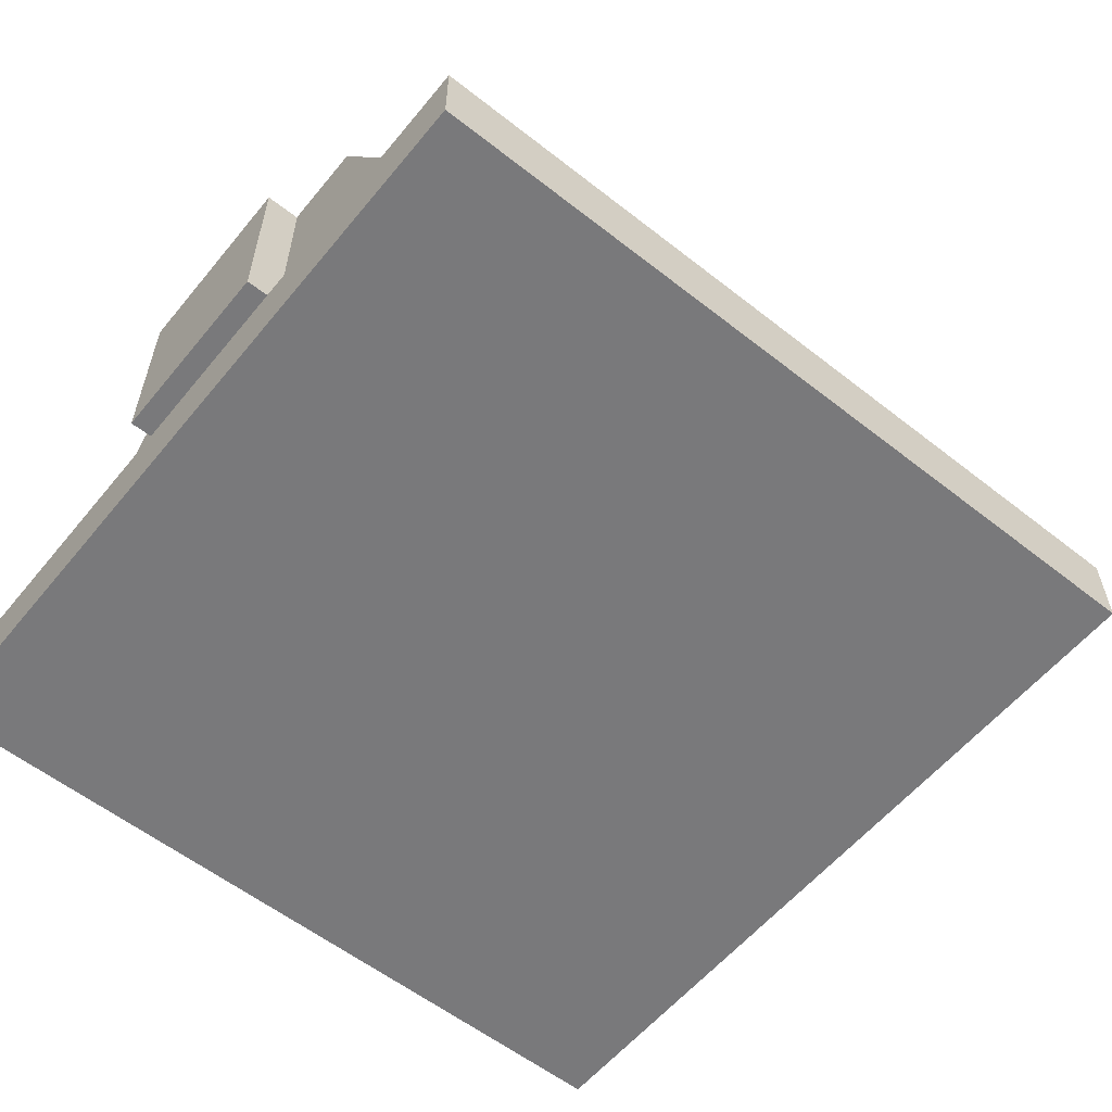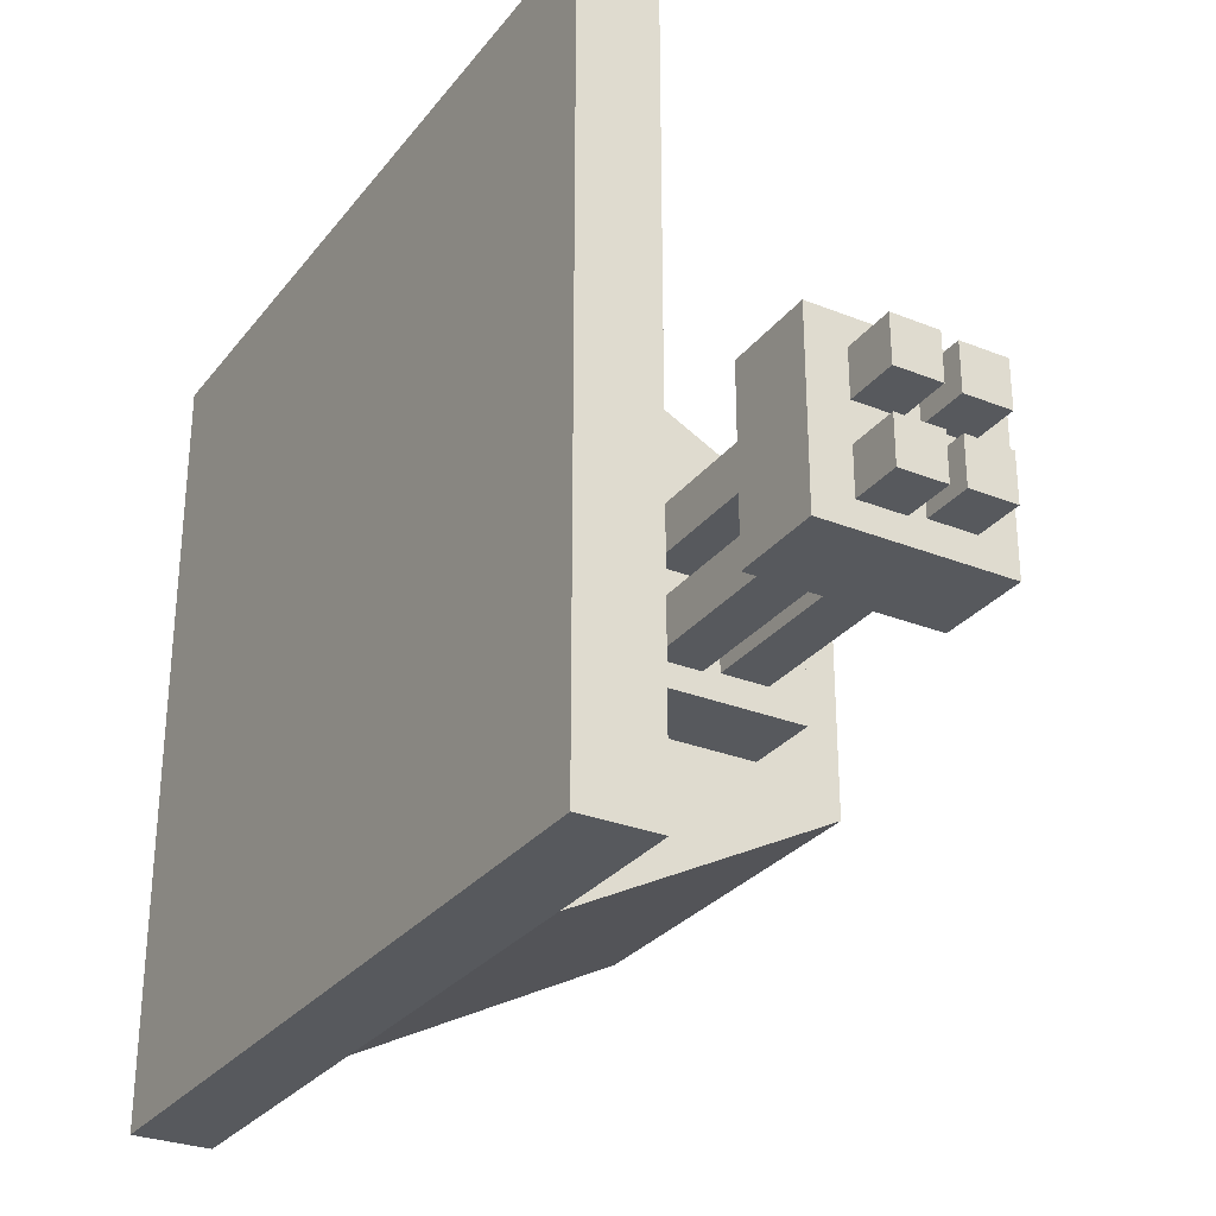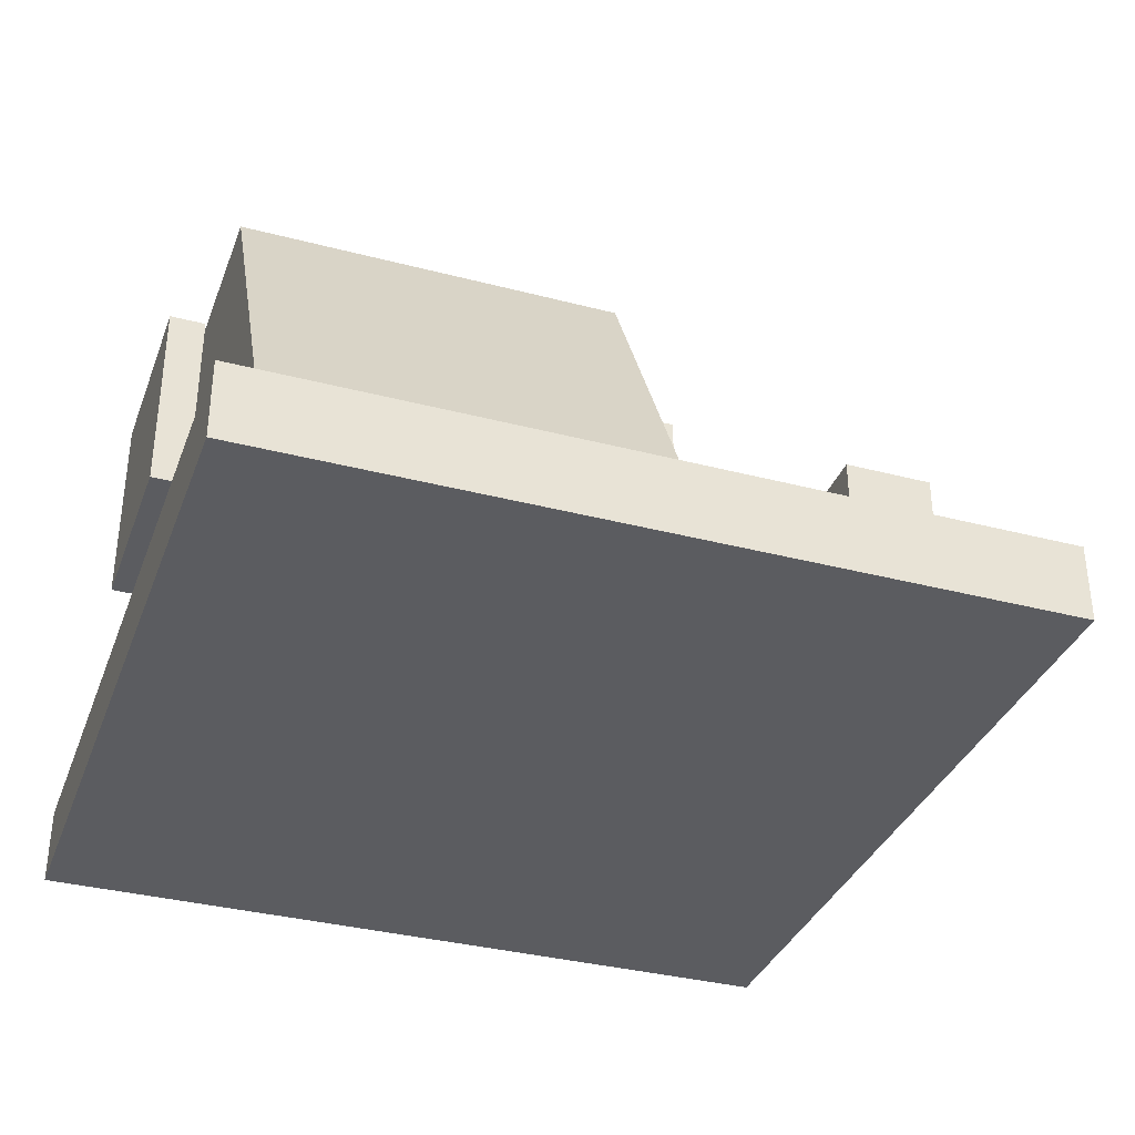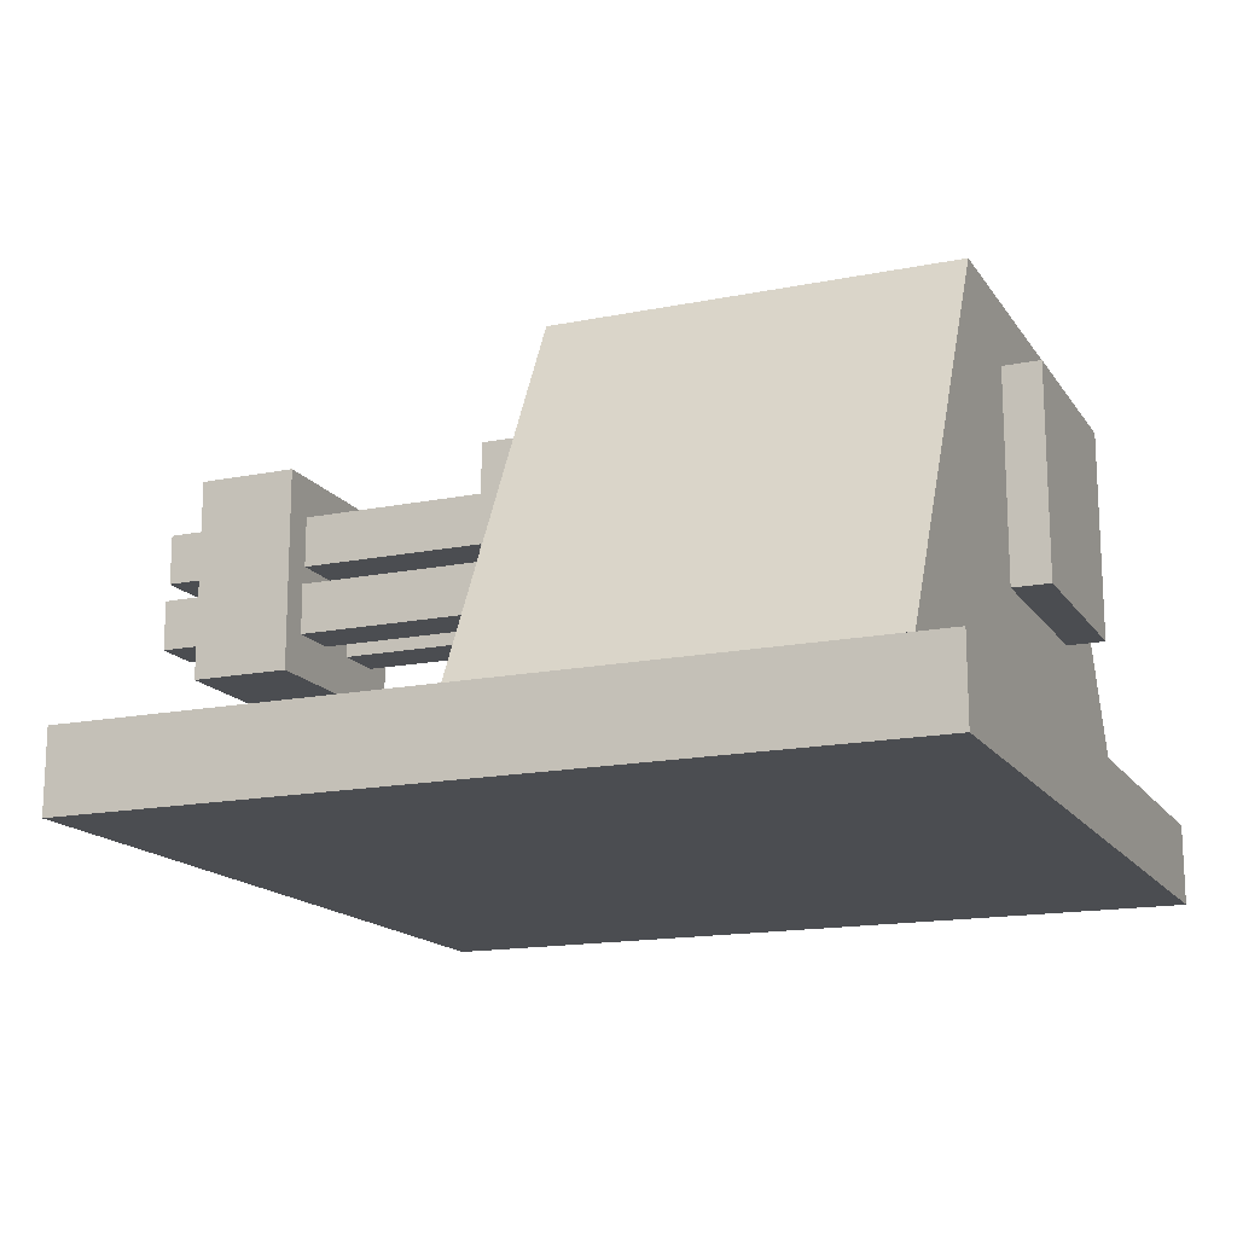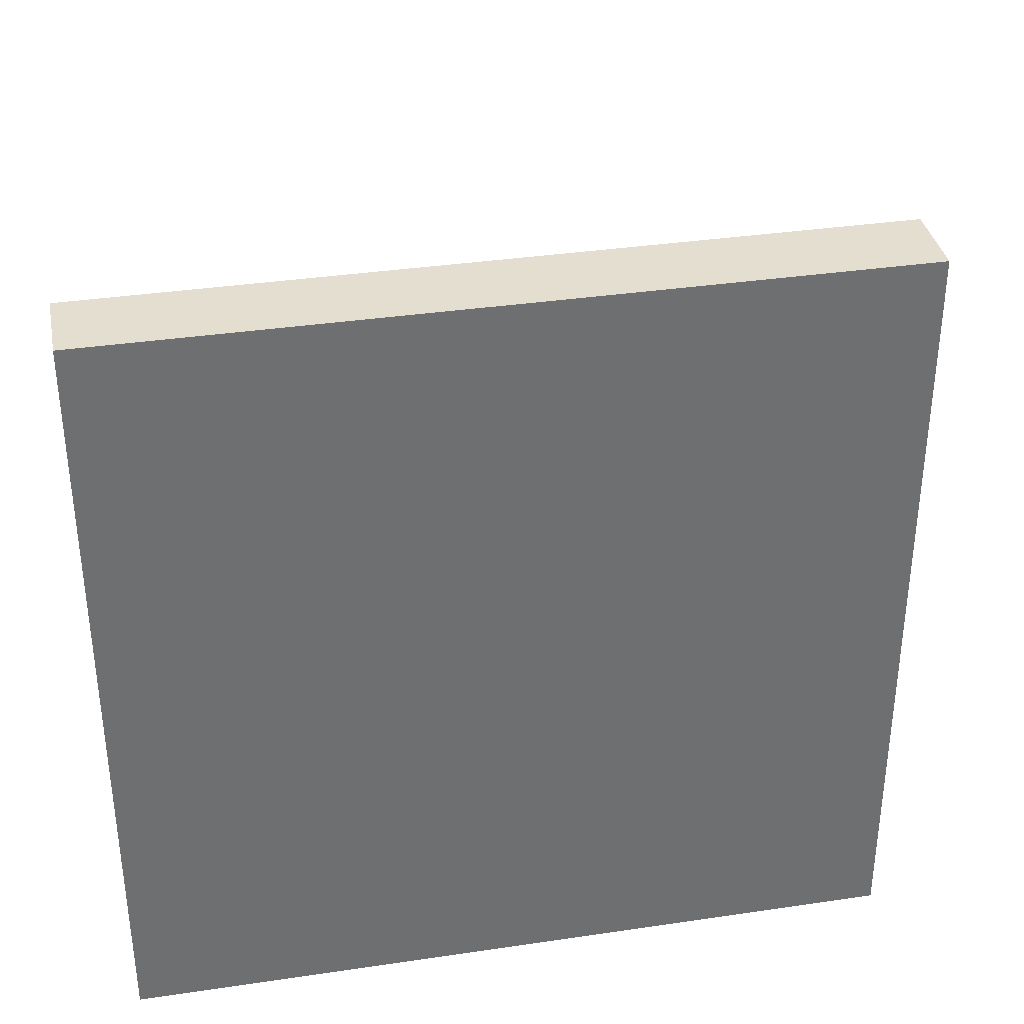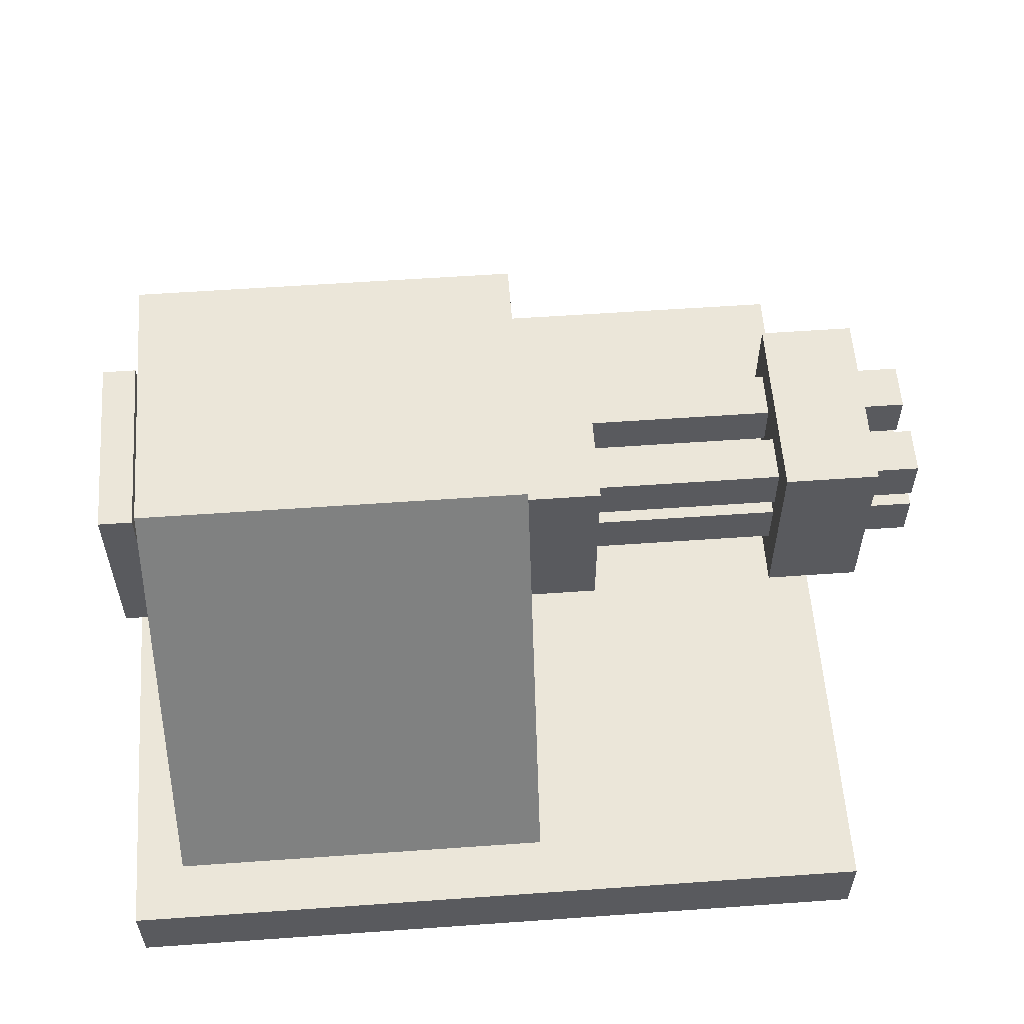
<metadata>
{"format":"obj","ext":"obj","renderer":"f3d","projection":"perspective","resolution":1024,"background":"white","views":[{"elev":-57.9,"azim":-39.1,"up":"+Y"},{"elev":-29.2,"azim":59.5,"up":"+Z"},{"elev":-35.0,"azim":-19.2,"up":"+Y"},{"elev":-15.9,"azim":-157.2,"up":"+Y"},{"elev":35.8,"azim":-11.0,"up":"+Z"},{"elev":57.5,"azim":-4.2,"up":"+Y"}]}
</metadata>
<code>
o Cube
v -0.7385 -0.6199 1.029
v 0.3143 -0.02634 -0.3568
v 0.3143 -0.09834 -0.3568
v 0.3143 -0.02634 0.3632
v 0.3143 -0.09834 0.3632
v 0.3937 0.1716 0.04453
v 0.3937 0.2166 0.04453
v -0.02027 0.1716 0.04453
v -0.02027 0.2166 0.04453
v 0.3937 0.1716 -0.000468
v 0.3937 0.2166 -0.000468
v -0.02027 0.1716 -0.000468
v -0.02027 0.2166 -0.000468
v 0.3917 0.1716 -0.03303
v 0.3917 0.2166 -0.03303
v -0.02226 0.1716 -0.03303
v -0.02226 0.2166 -0.03303
v 0.3917 0.1716 -0.07803
v 0.3917 0.2166 -0.07803
v -0.02226 0.1716 -0.07803
v -0.02226 0.2166 -0.07803
v 0.3929 0.1103 -0.03592
v 0.3929 0.1553 -0.03592
v -0.02104 0.1103 -0.03592
v -0.02104 0.1553 -0.03592
v 0.3929 0.1103 -0.08092
v 0.3929 0.1553 -0.08092
v -0.02104 0.1103 -0.08092
v -0.02104 0.1553 -0.08092
v 0.395 0.1103 0.04645
v 0.395 0.1553 0.04645
v -0.01896 0.1103 0.04645
v -0.01896 0.1553 0.04645
v 0.395 0.1103 0.001445
v 0.395 0.1553 0.001445
v -0.01896 0.1103 0.001445
v -0.01896 0.1553 0.001445
v 0.3442 0.07244 0.07425
v 0.3442 0.2524 0.07425
v 0.2552 0.07244 0.07425
v 0.2552 0.2524 0.07425
v 0.3442 0.07244 -0.1057
v 0.3442 0.2524 -0.1057
v 0.2552 0.07244 -0.1057
v 0.2552 0.2524 -0.1057
v 0.07406 0.07244 0.07646
v 0.07406 0.2524 0.07646
v -0.01495 0.07244 0.07646
v -0.01495 0.2524 0.07646
v 0.07406 0.07244 -0.1035
v 0.07406 0.2524 -0.1035
v -0.01495 0.07244 -0.1035
v -0.01495 0.2524 -0.1035
v -0.4057 -0.02634 -0.3568
v -0.4057 -0.09834 -0.3568
v -0.4057 -0.02634 0.3632
v -0.4057 -0.09834 0.3632
v -0.1359 0.3333 -0.1366
v -0.1359 -0.02672 0.3087
v -0.1359 0.3333 0.122
v -0.1359 -0.02672 -0.3233
v -0.223 -0.02672 -0.3233
v -0.223 0.3333 -0.1366
v -0.223 -0.02672 0.3087
v -0.223 0.3333 0.122
v 0.00019 0.3333 -0.1366
v 0.00019 -0.02672 -0.3233
v 0.00019 0.3333 0.122
v 0.00019 -0.02672 0.3087
v -0.3598 0.3333 -0.1366
v -0.3598 -0.02672 -0.3233
v -0.3598 0.3333 0.122
v -0.3598 -0.02672 0.3087
v -0.3747 0.07244 0.07425
v -0.3747 0.2524 0.07425
v -0.4069 0.07244 0.07425
v -0.4069 0.2524 0.07425
v -0.3747 0.07244 -0.1057
v -0.3747 0.2524 -0.1057
v -0.4069 0.07244 -0.1057
v -0.4069 0.2524 -0.1057
f 6 7 9 8
f 8 9 13 12
f 12 13 11 10
f 10 11 7 6
f 8 12 10 6
f 13 9 7 11
f 14 15 17 16
f 16 17 21 20
f 20 21 19 18
f 18 19 15 14
f 16 20 18 14
f 21 17 15 19
f 22 23 25 24
f 24 25 29 28
f 28 29 27 26
f 26 27 23 22
f 24 28 26 22
f 29 25 23 27
f 30 31 33 32
f 32 33 37 36
f 36 37 35 34
f 34 35 31 30
f 32 36 34 30
f 37 33 31 35
f 38 39 41 40
f 40 41 45 44
f 44 45 43 42
f 42 43 39 38
f 40 44 42 38
f 45 41 39 43
f 46 47 49 48
f 48 49 53 52
f 52 53 51 50
f 50 51 47 46
f 48 52 50 46
f 53 49 47 51
f 71 62 64 73
f 61 67 69 59
f 73 72 70 71
f 62 61 59 64
f 78 79 75 74
f 69 68 60 59
f 71 70 63 62
f 63 70 72 65
f 64 65 72 73
f 67 66 68 69
f 61 58 66 67
f 66 58 60 68
f 2 54 56 4
f 55 3 5 57
f 5 4 56 57
f 3 2 4 5
f 57 56 54 55
f 55 54 2 3
f 58 63 65 60
f 59 60 65 64
f 62 63 58 61
f 74 75 77 76
f 76 77 81 80
f 80 81 79 78
f 76 80 78 74
f 81 77 75 79

</code>
